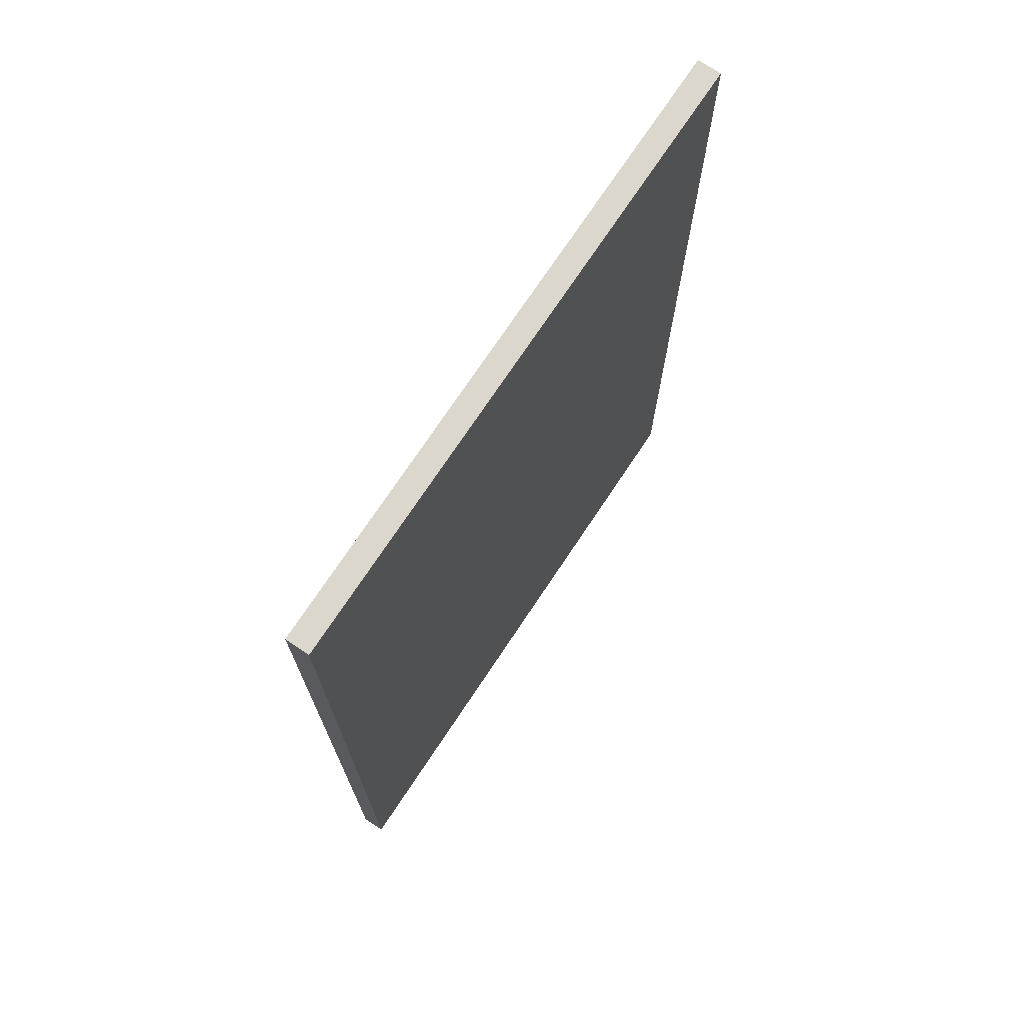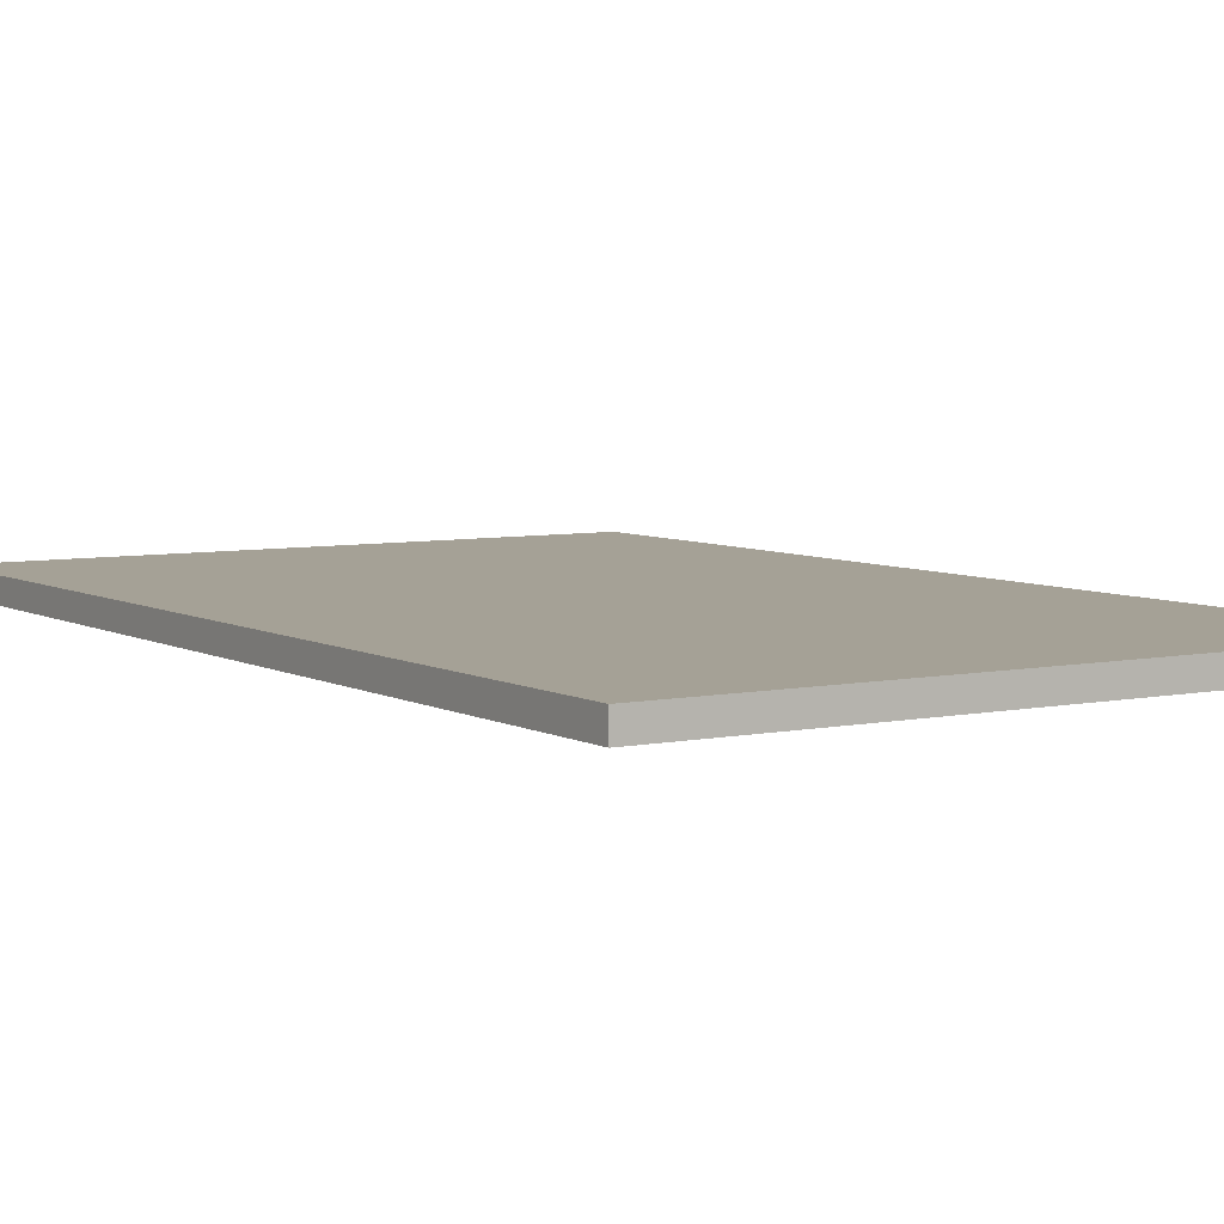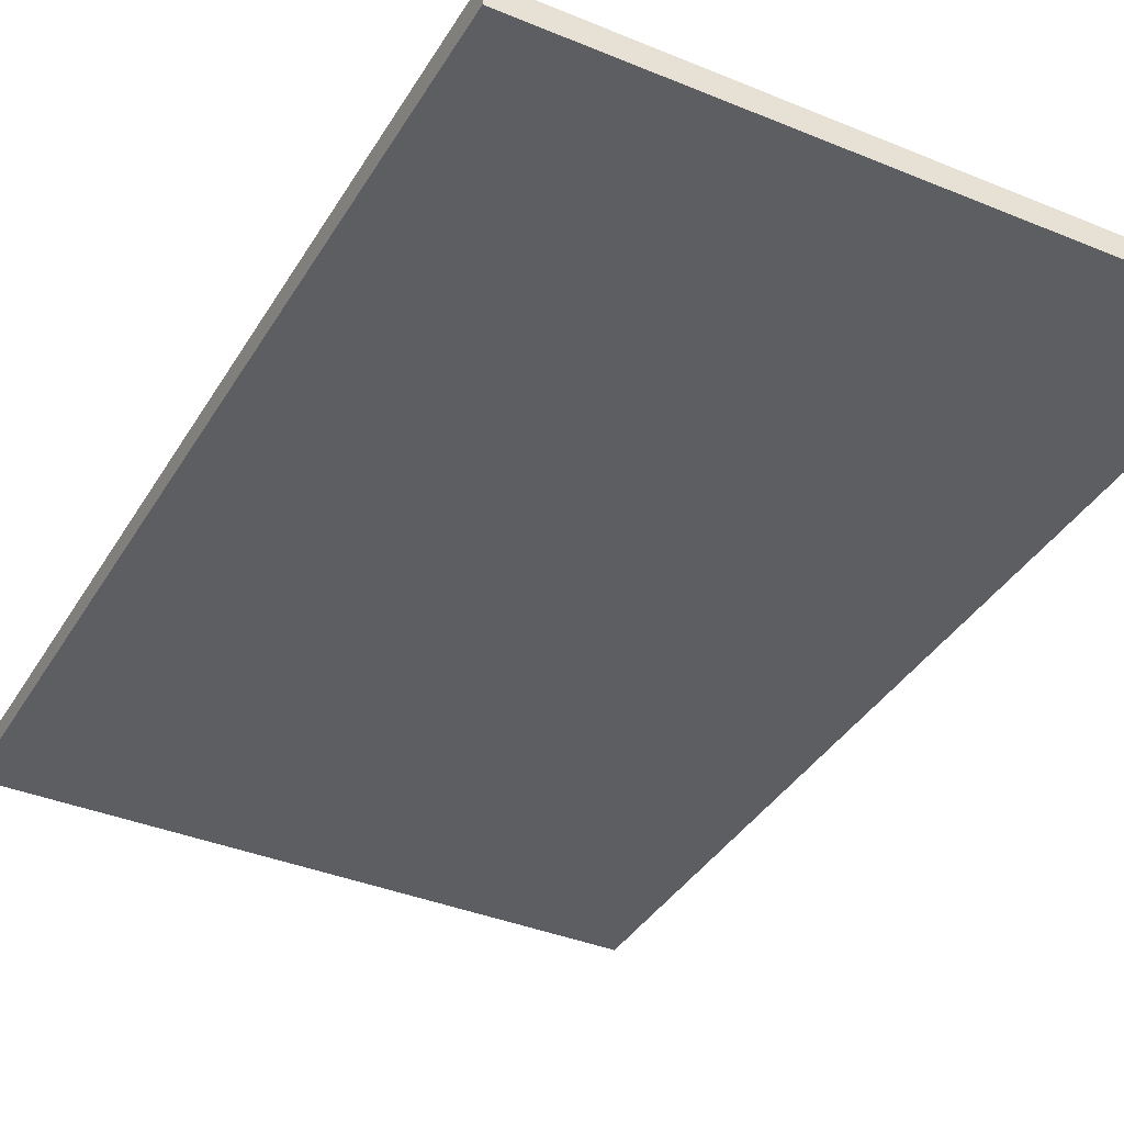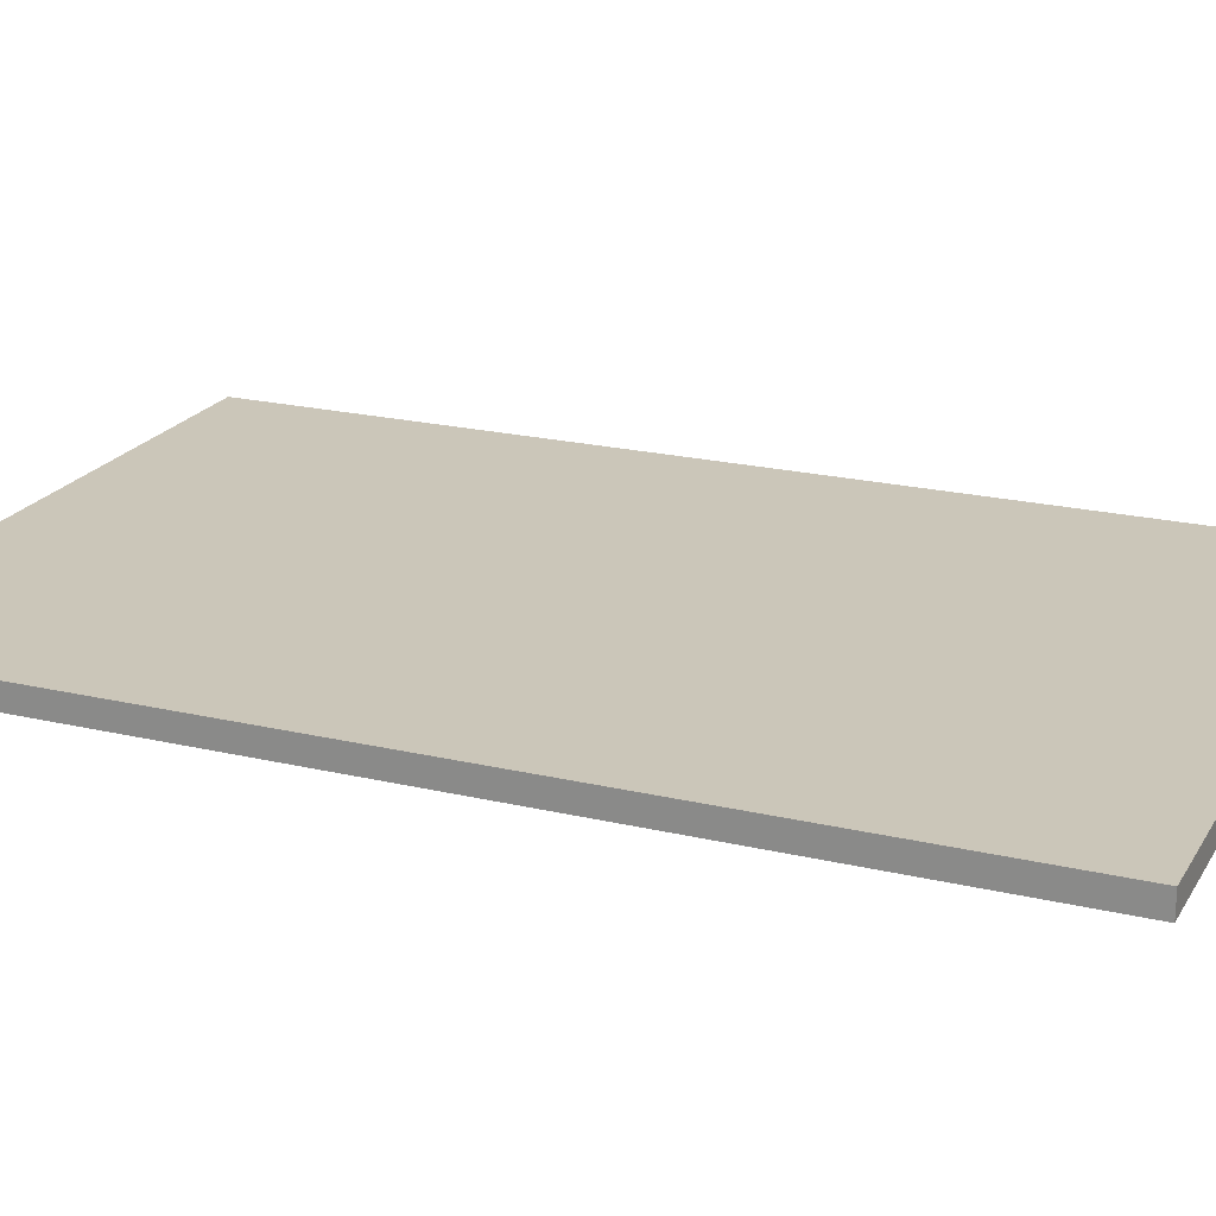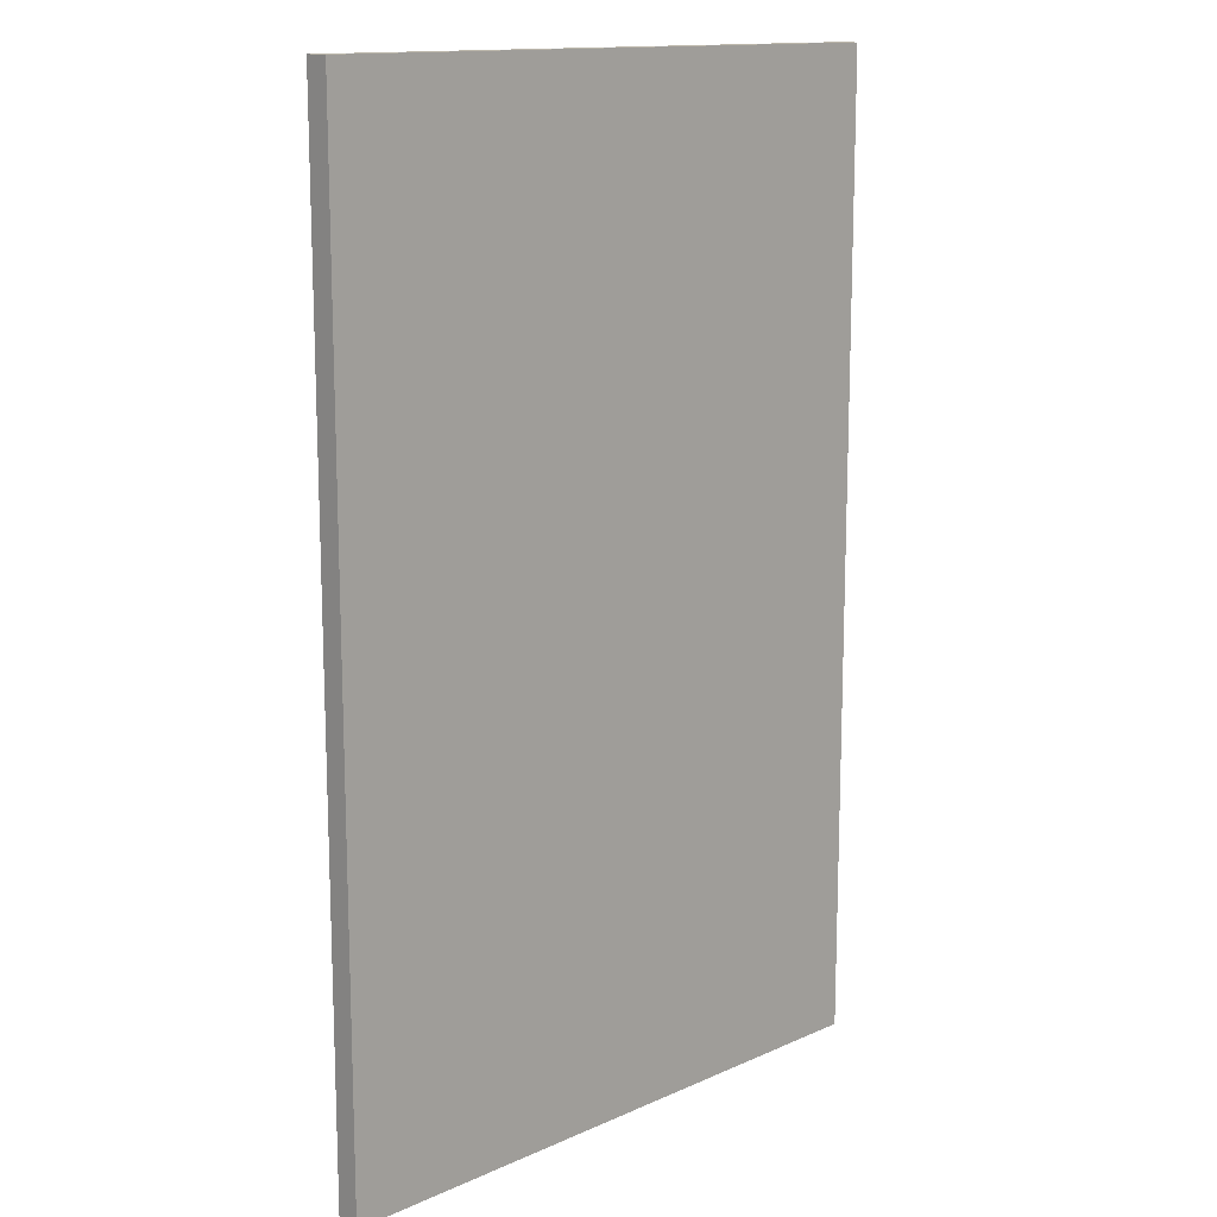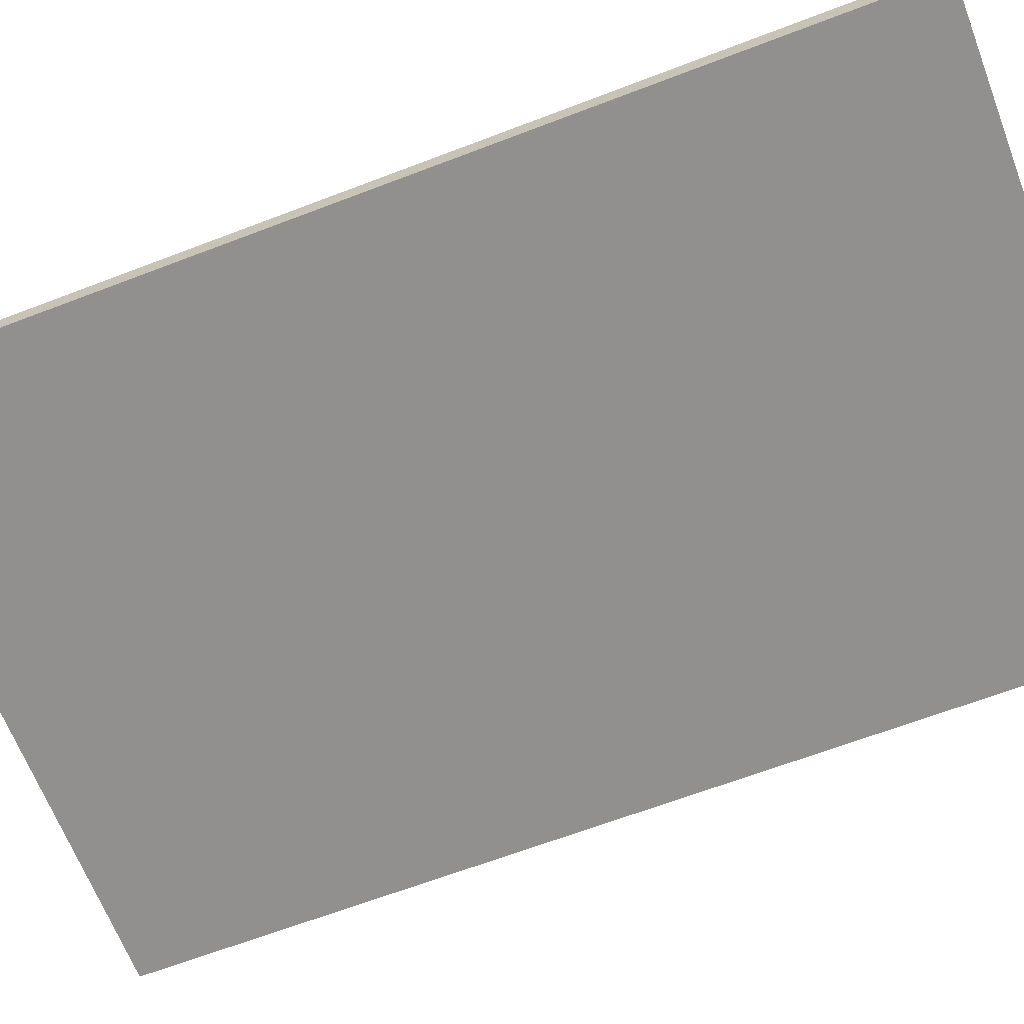
<metadata>
{"format":"obj","ext":"obj","renderer":"f3d","projection":"perspective","resolution":1024,"background":"white","views":[{"elev":73.3,"azim":-56.4,"up":"+Z"},{"elev":6.0,"azim":147.6,"up":"+Y"},{"elev":-37.8,"azim":152.3,"up":"+Y"},{"elev":21.0,"azim":113.0,"up":"+Y"},{"elev":13.9,"azim":-44.5,"up":"+Z"},{"elev":-65.7,"azim":111.0,"up":"+Y"}]}
</metadata>
<code>
v -26.5 0 41.5
v -26.5 0 -41.5
v -26.5 1 41.5
v -26.5 1 -41.5
v -26.5 2 41.5
v -26.5 2 -41.5
v 26.5 0 41.5
v 26.5 0 -41.5
v 26.5 1 41.5
v 26.5 1 -41.5
v 26.5 2 41.5
v 26.5 2 -41.5
v -26.5 0 41.5
v -26.5 1 41.5
v -26.5 2 41.5
v 26.5 0 41.5
v 26.5 1 41.5
v 26.5 2 41.5
v -26.5 0 -41.5
v -26.5 1 -41.5
v -26.5 2 -41.5
v -3.5 1 -41.5
v -3.5 2 -41.5
v 3.5 1 -41.5
v 3.5 2 -41.5
v 26.5 0 -41.5
v 26.5 1 -41.5
v 26.5 2 -41.5
v -26.5 0 41.5
v 26.5 0 41.5
v -26.5 0 -41.5
v 26.5 0 -41.5
v -26.5 2 41.5
v 26.5 2 41.5
v -24.5 2 40.5
v 24.5 2 40.5
v -25.5 2 39.5
v -24.5 2 39.5
v 24.5 2 39.5
v 25.5 2 39.5
v -0.5 2 30.5
v 0.5 2 30.5
v -4.5 2 28.5
v -1.5 2 28.5
v 1.5 2 28.5
v 4.5 2 28.5
v -4.5 2 27.5
v -2.5 2 27.5
v 2.5 2 27.5
v 4.5 2 27.5
v -9.5 2 26.5
v -3.5 2 26.5
v 3.5 2 26.5
v 9.5 2 26.5
v -8.5 2 25.5
v -4.5 2 25.5
v 4.5 2 25.5
v 8.5 2 25.5
v -7.5 2 24.5
v -5.5 2 24.5
v 5.5 2 24.5
v 7.5 2 24.5
v -7.5 2 23.5
v -6.5 2 23.5
v 6.5 2 23.5
v 7.5 2 23.5
v -8.5 2 22.5
v -6.5 2 22.5
v 6.5 2 22.5
v 8.5 2 22.5
v -9.5 2 21.5
v -5.5 2 21.5
v 5.5 2 21.5
v 9.5 2 21.5
v -11.5 2 20.5
v -4.5 2 20.5
v -2.5 2 20.5
v -1.5 2 20.5
v -0.5 2 20.5
v 0.5 2 20.5
v 1.5 2 20.5
v 2.5 2 20.5
v 4.5 2 20.5
v 11.5 2 20.5
v -10.5 2 19.5
v -3.5 2 19.5
v 3.5 2 19.5
v 10.5 2 19.5
v -12.5 2 18.5
v -11.5 2 18.5
v 11.5 2 18.5
v 12.5 2 18.5
v -13.5 2 17.5
v -12.5 2 17.5
v -11.5 2 17.5
v -10.5 2 17.5
v 10.5 2 17.5
v 11.5 2 17.5
v 12.5 2 17.5
v 13.5 2 17.5
v -16.5 2 16.5
v -15.5 2 16.5
v -14.5 2 16.5
v -13.5 2 16.5
v -11.5 2 16.5
v 11.5 2 16.5
v 13.5 2 16.5
v 14.5 2 16.5
v 15.5 2 16.5
v 16.5 2 16.5
v -16.5 2 8.5
v -15.5 2 8.5
v -14.5 2 8.5
v -13.5 2 8.5
v 13.5 2 8.5
v 14.5 2 8.5
v 15.5 2 8.5
v 16.5 2 8.5
v -15.5 2 7.5
v -14.5 2 7.5
v 14.5 2 7.5
v 15.5 2 7.5
v -15.5 2 6.5
v -14.5 2 6.5
v 14.5 2 6.5
v 15.5 2 6.5
v -15.5 2 -12.5
v -14.5 2 -12.5
v 14.5 2 -12.5
v 15.5 2 -12.5
v -6.5 2 -20.5
v 6.5 2 -20.5
v -6.5 2 -21.5
v 6.5 2 -21.5
v -5.5 2 -34.5
v 5.5 2 -34.5
v -5.5 2 -37.5
v 5.5 2 -37.5
v -25.5 2 -39.5
v -3.5 2 -39.5
v 3.5 2 -39.5
v 25.5 2 -39.5
v -26.5 2 -41.5
v -3.5 2 -41.5
v 3.5 2 -41.5
v 26.5 2 -41.5
f 3 2 1
f 4 2 3
f 5 4 3
f 6 4 5
f 7 8 9
f 9 8 10
f 9 10 11
f 11 10 12
f 16 14 13
f 17 15 14
f 17 14 16
f 18 15 17
f 19 20 22
f 20 21 22
f 22 21 23
f 19 22 24
f 22 23 24
f 24 23 25
f 19 24 26
f 24 25 27
f 26 24 27
f 27 25 28
f 31 30 29
f 32 30 31
f 33 34 35
f 35 34 36
f 33 35 37
f 35 36 38
f 37 35 38
f 36 34 39
f 38 36 39
f 39 34 40
f 37 38 41
f 38 39 41
f 39 40 41
f 41 40 42
f 37 41 43
f 43 41 44
f 42 40 45
f 45 40 46
f 37 43 47
f 43 44 47
f 47 44 48
f 45 46 49
f 46 40 50
f 49 46 50
f 37 47 51
f 47 48 51
f 51 48 52
f 49 50 53
f 50 40 54
f 53 50 54
f 51 52 55
f 55 52 56
f 53 54 57
f 57 54 58
f 55 56 59
f 59 56 60
f 57 58 61
f 61 58 62
f 55 59 63
f 59 60 63
f 63 60 64
f 61 62 65
f 62 58 66
f 65 62 66
f 51 55 67
f 55 63 67
f 63 64 67
f 64 60 68
f 67 64 68
f 61 65 69
f 65 66 69
f 66 58 70
f 69 66 70
f 58 54 70
f 37 51 71
f 67 68 71
f 51 67 71
f 60 56 72
f 71 68 72
f 68 60 72
f 61 69 73
f 69 70 73
f 57 61 73
f 70 54 74
f 73 70 74
f 54 40 74
f 37 71 75
f 71 72 75
f 56 52 76
f 75 72 76
f 72 56 76
f 48 44 77
f 52 48 77
f 44 41 78
f 77 44 78
f 41 42 79
f 78 41 79
f 42 45 80
f 79 42 80
f 45 49 81
f 80 45 81
f 49 53 82
f 81 49 82
f 57 73 83
f 53 57 83
f 73 74 83
f 74 40 84
f 83 74 84
f 75 76 85
f 52 77 86
f 85 76 86
f 77 78 86
f 79 80 86
f 81 82 86
f 76 52 86
f 78 79 86
f 80 81 86
f 83 84 87
f 86 82 87
f 53 83 87
f 82 53 87
f 87 84 88
f 37 75 89
f 75 85 90
f 89 75 90
f 88 84 91
f 84 40 91
f 91 40 92
f 37 89 93
f 89 90 94
f 93 89 94
f 90 85 95
f 94 90 95
f 85 86 96
f 95 85 96
f 86 87 96
f 87 88 96
f 91 92 97
f 96 88 97
f 88 91 97
f 97 92 98
f 92 40 99
f 98 92 99
f 99 40 100
f 37 93 101
f 101 93 102
f 102 93 103
f 94 95 104
f 103 93 104
f 93 94 104
f 97 98 105
f 104 95 105
f 95 96 105
f 96 97 105
f 99 100 106
f 105 98 106
f 98 99 106
f 100 40 107
f 106 100 107
f 107 40 108
f 108 40 109
f 109 40 110
f 101 102 111
f 37 101 111
f 102 103 112
f 111 102 112
f 103 104 113
f 112 103 113
f 105 106 114
f 113 104 114
f 104 105 114
f 106 107 114
f 107 108 115
f 114 107 115
f 108 109 116
f 115 108 116
f 109 110 117
f 116 109 117
f 110 40 118
f 117 110 118
f 111 112 119
f 112 113 119
f 115 116 120
f 119 113 120
f 114 115 120
f 113 114 120
f 116 117 121
f 120 116 121
f 117 118 122
f 121 117 122
f 119 120 123
f 120 121 123
f 121 122 123
f 111 119 123
f 123 122 124
f 124 122 125
f 122 118 126
f 125 122 126
f 111 123 127
f 123 124 127
f 124 125 128
f 127 124 128
f 125 126 129
f 128 125 129
f 126 118 130
f 129 126 130
f 128 129 131
f 127 128 131
f 129 130 131
f 131 130 132
f 127 131 133
f 131 132 133
f 132 130 134
f 133 132 134
f 133 134 135
f 135 134 136
f 133 135 137
f 135 136 137
f 136 134 138
f 137 136 138
f 33 37 139
f 37 111 139
f 137 138 139
f 133 137 139
f 111 127 139
f 127 133 139
f 139 138 140
f 140 138 141
f 40 34 142
f 141 138 142
f 138 134 142
f 118 40 142
f 134 130 142
f 130 118 142
f 139 140 143
f 33 139 143
f 140 141 144
f 143 140 144
f 141 142 145
f 144 141 145
f 142 34 146
f 145 142 146

</code>
